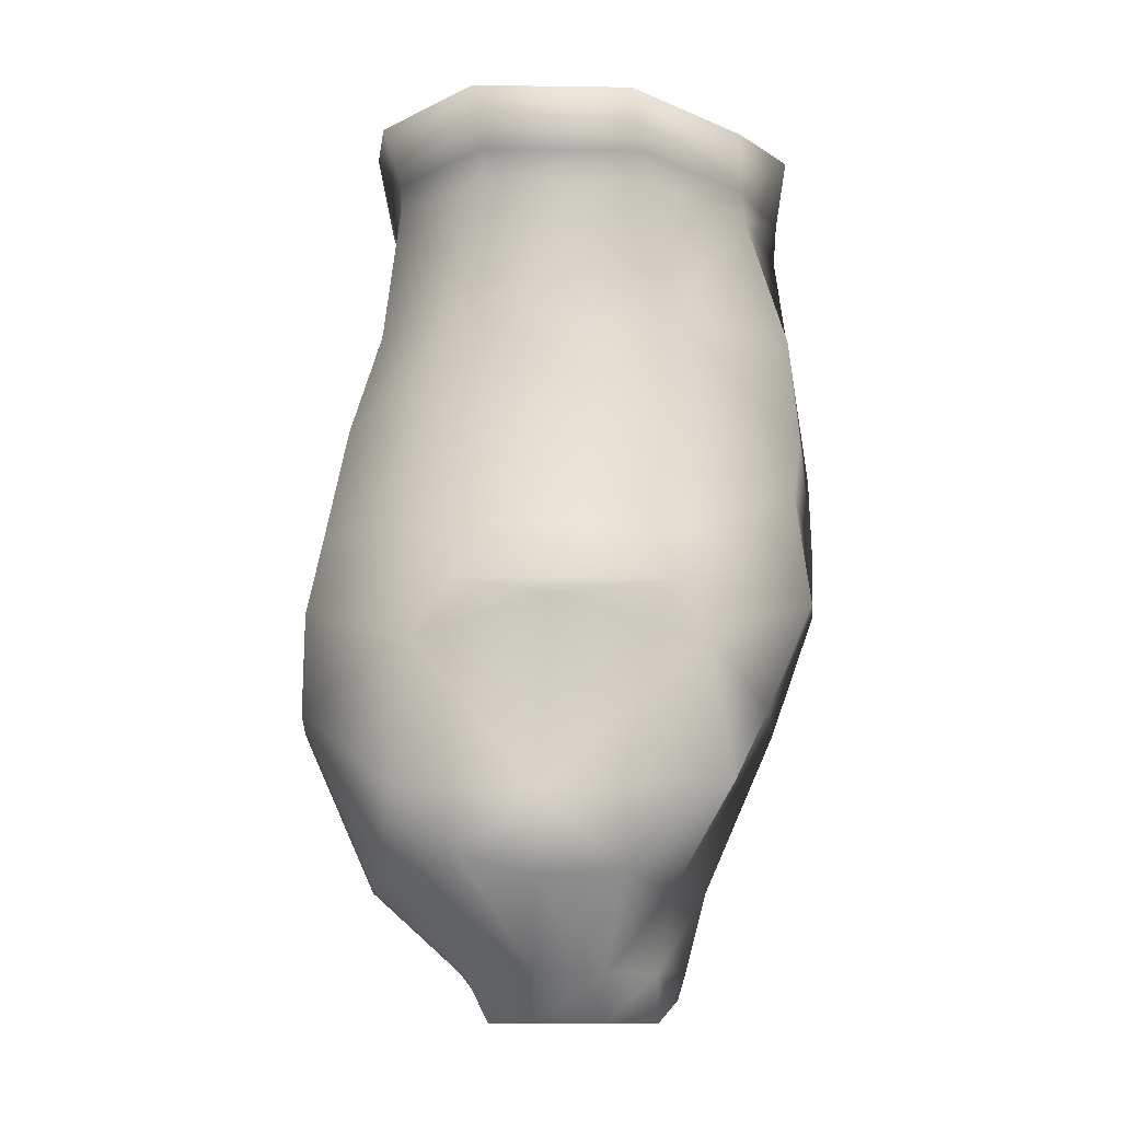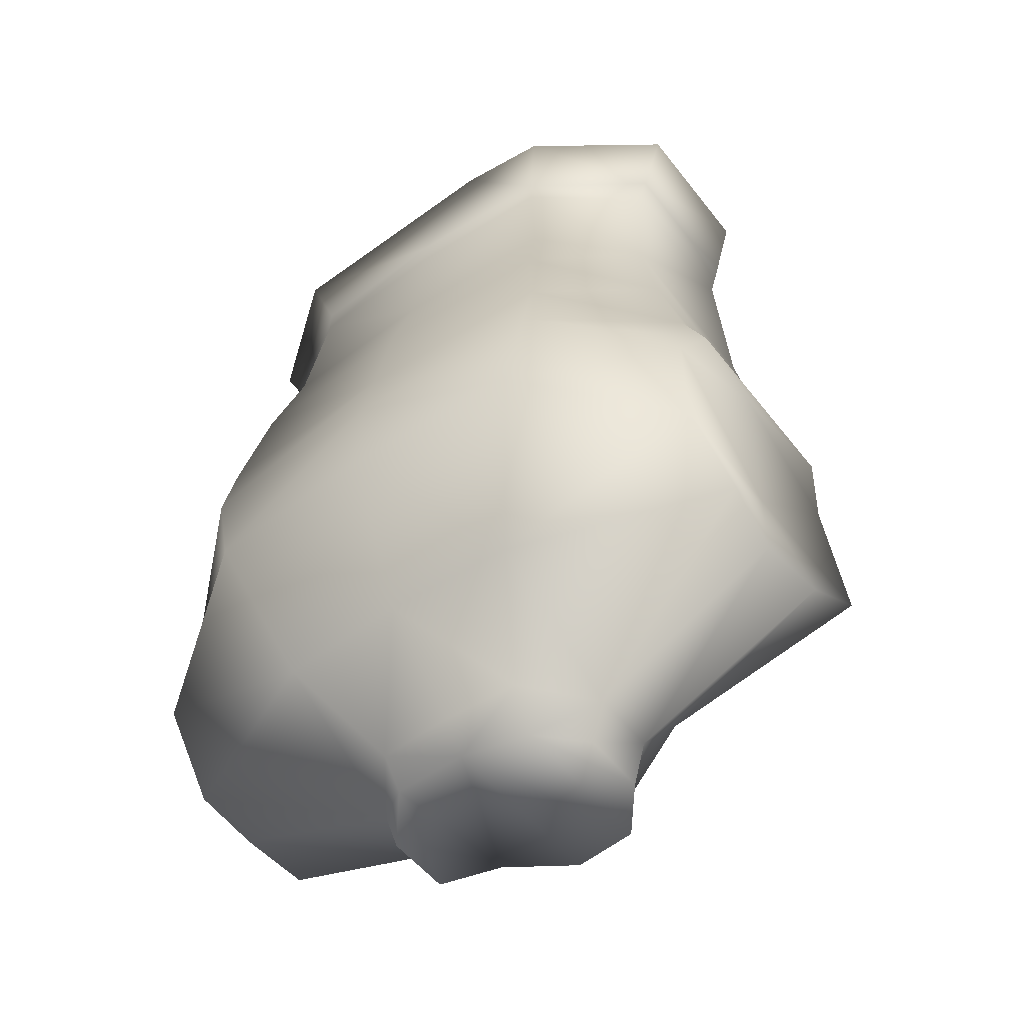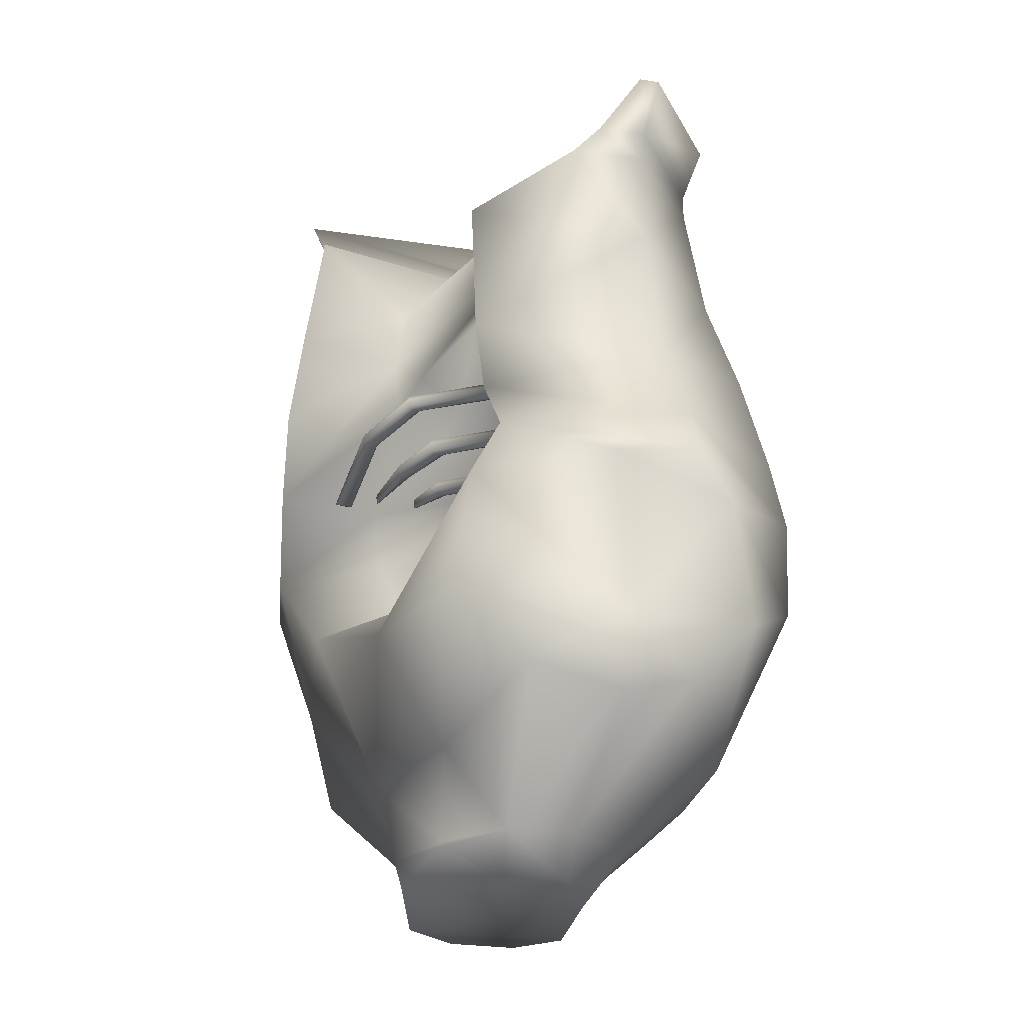
<metadata>
{"format":"obj","ext":"obj","renderer":"f3d","projection":"perspective","resolution":1024,"background":"white","views":[{"elev":-10.3,"azim":87.8,"up":"+Z"},{"elev":-51.9,"azim":36.6,"up":"+Z"},{"elev":-26.8,"azim":-104.0,"up":"+Z"}]}
</metadata>
<code>
o Circle
v 3.974 0.3614 14.14
v -3.832 0.6069 14.14
v -7.419 3.3 14.14
v -7.419 3.951 14.14
v 0.3617 2.175 11.93
v 4.137 13.25 14.14
v 6.72 11.54 14.14
v 10.47 7.95 14.14
v 10.47 3.3 14.14
v 6.72 0.6069 14.14
v 3.873 3.23 -11.16
v 5.554 5.277 -11.16
v 5.554 7.403 -11.16
v 3.873 9.045 -11.16
v 1.46 10.07 -11.16
v -0.9526 9.045 -11.16
v -2.551 7.403 -11.16
v -2.551 5.277 -11.16
v -0.9526 3.23 -11.16
v 1.46 3.117 -11.16
v 1.449 0.4068 -8.71
v -2.572 0.5939 -8.71
v -8.7 3.378 -8.316
v -8.777 8.214 -8.222
v -2.572 9.416 -8.71
v 5.47 9.416 -8.71
v 11.82 7.467 -8.464
v 11.89 3.092 -8.117
v 5.47 0.5939 -8.71
v 7.023 -1.506 -3.814
v 11.37 1.654 -2.183
v 11.29 9.864 -2.04
v 8.655 11.86 -3.814
v -6.943 7.866 -1.299
v -8.219 1.641 -2.18
v -4.146 -1.506 -3.814
v 1.438 -1.766 -3.814
v 1.434 -1.7 -0.9578
v -4.771 -1.411 -0.9578
v -8.606 2.817 -0.5498
v -7.089 7.643 0.1174
v 2.726 9.283 -2.98
v 4.698 13.74 -0.5498
v 7.639 13.32 -0.5498
v 11.69 9.102 -0.5498
v 11.69 2.817 -0.5498
v 7.639 -1.411 -0.9578
v 7.639 -0.9213 1.245
v 10.89 2.817 1.082
v 10.89 9.428 1.082
v 7.639 12.85 2.714
v 2.74 14.07 1.898
v -1.099 10.79 3.693
v -7.806 2.817 1.082
v -4.771 -0.9213 1.245
v 1.434 -1.21 1.245
v 1.438 -0.5212 4.591
v -4.203 -0.2587 4.591
v -6.09 3.11 4.346
v -6.099 7.752 2.605
v -2.408 10.29 4.346
v 1.438 14.18 4.346
v 7.079 13.14 4.346
v 9.959 9.306 4.346
v 9.959 3.11 4.346
v 7.079 -0.2587 4.591
v 6.664 0.6612 7.61
v 9.272 3.327 7.61
v 9.272 9.318 7.61
v 6.664 12.87 7.61
v 1.441 13.77 7.61
v 1.198 10.3 8.843
v -5.411 9.318 9.21
v -5.411 3.327 9.21
v -3.783 0.6612 7.61
v 1.441 0.4182 7.61
v 1.444 0.9294 11.69
v -3.304 1.15 11.69
v -6.239 3.574 11.69
v -6.239 5.964 11.69
v 1.197 10.55 6.885
v 1.444 13.19 11.69
v 6.192 11.64 11.69
v 9.29 8.412 11.69
v 9.29 3.574 11.69
v 6.192 1.15 11.69
v 6.192 1.15 12.51
v 9.617 3.574 12.51
v 9.617 8.33 12.51
v 6.192 11.56 12.51
v 2.75 13.1 12.51
v 1.231 2.275 11.83
v -6.565 5.148 12.51
v -6.565 3.574 12.51
v -3.304 1.15 12.51
v 1.444 0.9294 12.51
v 11.64 1.249 -6.278
v 11.62 5.14 -8.648
v 11.54 10.56 -6.082
v 11.56 5.531 -0.9377
v 11.59 5.254 -6.303
v -8.552 10.54 -6.08
v -8.5 5.443 -8.741
v -8.444 1.269 -6.28
v -8.496 5.472 -0.9271
v -8.498 5.254 -6.262
v 3.873 3.964 -12.63
v 5.146 5.277 -12.63
v 5.146 7.403 -12.63
v 3.873 9.045 -12.63
v 1.46 9.829 -11.97
v -0.9526 9.045 -11.32
v -2.062 7.403 -12.63
v -2.062 5.277 -12.63
v -0.9526 3.964 -12.06
v 1.46 3.852 -12.14
v -3.048 7.831 -2.98
v -6.699 7.623 -1.334
v -6.855 7.393 0.08563
v 2.722 10.61 -0.3684
v 2.722 10.88 1.59
v -1.344 9.262 2.814
v -5.834 7.469 2.596
v -1.788 8.857 3.548
v -6.941 7.818 -0.956
v -6.132 7.733 2.219
v -6.697 7.576 -0.9912
v -5.867 7.45 2.21
v -7.124 7.686 0.2953
v -6.939 7.496 0.5152
v -5.329 10.59 0.2112
v -7.062 7.625 0.4601
v -6.793 7.332 0.2504
v -6.828 7.374 0.4284
v -6.977 7.522 0.03051
v -5.31 10.48 0.409
v -5.248 10.01 0.1574
v -5.252 10.08 0.3709
v -5.278 10.27 0.4751
v -5.298 10.32 -0.1065
v -5.267 10.11 -0.0404
v -5.324 10.52 -0.002327
v -1.572 11.55 0.1287
v -8.606 9.102 -0.5498
v -5.31 5.623 -0.3684
v -5.062 6.265 -1.597
v -6.992 7.893 -1.12
v -6.647 7.549 -1.17
v -6.821 7.754 -1.387
v -6.818 7.687 -0.9026
v -4.588 10.23 -0.8184
v -4.554 10.18 -0.9971
v -4.42 9.773 -0.8682
v -4.436 9.862 -1.032
v -4.491 10.03 -1.086
v -4.517 9.97 -0.601
v -4.454 9.818 -0.6896
v -4.572 10.14 -0.6544
v -5.31 5.884 0.9372
v -4.577 5.786 3.548
v -5.796 7.401 2.402
v -6.17 7.801 2.414
v -6.006 7.587 2.135
v -5.96 7.614 2.681
v -4.516 10.69 2.023
v -4.529 10.76 2.218
v -4.731 11.19 2.035
v -4.681 11.12 2.226
v -4.65 10.93 1.756
v -4.566 10.76 1.832
v -4.598 10.94 2.302
v -4.718 11.11 1.84
v 1.747 11.82 1.37
v -3.478 11.27 0.1819
v -3.455 11.18 0.3467
v -3.369 10.8 0.137
v -3.377 10.85 0.315
v -3.413 11.01 0.4018
v -3.434 11.05 -0.08288
v -3.392 10.88 -0.02775
v -3.469 11.21 0.003972
v -3.105 10.61 -0.6776
v -1.523 11.53 0.2275
v -1.302 11.44 0.1017
v -1.332 11.46 0.2085
v -1.424 11.49 0.2606
v -1.451 11.5 -0.03022
v -1.352 11.46 0.00285
v -1.542 11.54 0.02189
v -1.437 11.5 0.1152
v -3.072 10.6 -0.7848
v -2.841 10.48 -0.7075
v -2.885 10.52 -0.8059
v -2.981 10.56 -0.8379
v -2.965 10.53 -0.5471
v -2.874 10.49 -0.6003
v -3.061 10.58 -0.5791
v -2.973 10.55 -0.6925
v -2.295 11.66 1.786
v -2.281 11.74 1.98
v -2.324 12.21 1.797
v -2.302 12.12 1.989
v -2.335 11.94 1.519
v -2.317 11.74 1.594
v -2.283 11.93 2.065
v -2.338 12.13 1.603
v -4.228 11.86 -5.935
v 1.923 11.9 1.456
v 1.742 12.37 1.402
v 1.919 12.28 1.478
v 1.495 12.1 1.272
v 1.57 11.9 1.294
v 1.994 12.09 1.5
v 1.567 12.29 1.317
v -3.605 6.561 11.78
v 0.6904 2.958 11.69
v 1.2 7.146 10.52
v -3.409 6.61 11.29
v -3.872 7.154 8.843
v -8.296 9.904 -2.086
v -7.806 9.428 1.082
v -6.09 9.306 4.346
v 1.449 10.72 -8.71
v 1.438 12.88 -3.814
v 1.2 6.858 10.92
v 3.73 2.172 11.94
v -3.301 1.437 12.76
v 1.161 2.763 11.7
v 0.2909 2.664 11.81
v 0.8319 1.981 11.94
v 1.181 2.826 11.94
v 1.252 2.338 12.06
v 0.3117 2.726 12.04
v 0.3825 2.238 12.17
v 0.8527 2.044 12.18
v 0.7112 3.021 11.93
v 1.237 2.993 12.57
v 1.308 2.505 12.69
v 0.3672 2.894 12.67
v 0.438 2.405 12.79
v 0.9081 2.211 12.8
v 0.7666 3.188 12.56
v 1.258 3.056 12.8
v 1.328 2.568 12.93
v 0.388 2.956 12.91
v 0.4588 2.468 13.03
v 0.9289 2.274 13.04
v 0.7874 3.251 12.79
v 1.32 3.244 13.51
v 1.391 2.756 13.63
v 0.4504 3.145 13.61
v 0.5211 2.656 13.74
v 0.9913 2.462 13.75
v 0.8498 3.439 13.5
v 1.341 3.307 13.75
v 1.412 2.819 13.87
v 0.4712 3.207 13.85
v 0.5419 2.719 13.97
v 1.012 2.525 13.98
v 0.8706 3.502 13.74
v 1.41 3.516 14.53
v 1.481 3.028 14.65
v 0.5405 3.416 14.63
v 0.6113 2.928 14.76
v 1.081 2.734 14.77
v 0.9399 3.711 14.52
v 1.438 3.6 14.85
v 1.509 3.111 14.97
v 0.5682 3.5 14.95
v 0.639 3.012 15.07
v 1.109 2.817 15.08
v 0.9677 3.794 14.84
v 1.514 3.83 15.71
v 0.6445 3.73 15.81
v 0.7153 3.242 15.94
v 1.185 3.047 15.95
v 1.044 4.024 15.7
v 1.585 3.341 15.83
v 1.535 3.893 15.95
v 1.606 3.404 16.07
v 0.6653 3.793 16.05
v 0.7361 3.304 16.17
v 1.206 3.11 16.18
v 1.065 4.087 15.94
v -0.4744 2.586 12.25
v -0.4249 2.244 12.34
v -0.4356 2.703 12.69
v -0.3861 2.361 12.78
v -0.3971 2.819 13.13
v -0.3476 2.477 13.21
v -0.3535 2.951 13.62
v -0.3039 2.609 13.71
v -0.3129 3.073 14.08
v -0.2634 2.731 14.17
v -0.2644 3.219 14.63
v -0.2148 2.878 14.72
v -0.2148 3.369 15.19
v -0.1653 3.027 15.28
v -0.1614 3.53 15.8
v -0.1119 3.188 15.88
v 2.005 2.87 11.96
v 2.055 2.528 12.04
v 2.044 2.988 12.4
v 2.094 2.646 12.48
v 2.083 3.104 12.83
v 2.132 2.762 12.92
v 2.126 3.235 13.33
v 2.176 2.893 13.41
v 2.167 3.358 13.79
v 2.216 3.016 13.87
v 2.265 3.162 14.42
v 2.215 3.504 14.34
v 2.265 3.654 14.9
v 2.315 3.312 14.98
v 2.368 3.473 15.59
v 2.318 3.815 15.5
f 223 16 25
f 13 98 12
f 13 26 27
f 25 17 24
f 207 25 102
f 18 22 23
f 21 11 29
f 14 223 26
f 29 12 28
f 19 21 22
f 26 99 27
f 223 207 224
f 26 224 33
f 37 29 30
f 144 220 105
f 22 37 36
f 106 23 104
f 40 105 35
f 101 27 99
f 35 39 40
f 33 43 44
f 33 99 26
f 40 144 105
f 47 31 46
f 38 30 47
f 36 38 39
f 56 47 48
f 54 39 55
f 144 54 221
f 49 45 50
f 51 43 52
f 39 56 55
f 47 49 48
f 65 50 64
f 58 56 57
f 221 59 222
f 56 66 57
f 59 55 58
f 48 65 66
f 63 52 62
f 57 67 76
f 75 57 76
f 222 74 73
f 70 62 71
f 66 68 67
f 68 64 69
f 59 75 74
f 78 76 77
f 86 68 85
f 76 86 77
f 6 225 226
f 68 84 85
f 74 78 79
f 217 91 82
f 83 71 82
f 80 74 79
f 78 96 95
f 87 85 88
f 77 87 96
f 85 89 88
f 83 91 90
f 79 95 94
f 215 93 227
f 93 79 94
f 218 80 215
f 2 96 1
f 94 2 3
f 4 94 3
f 73 219 222
f 219 61 222
f 10 88 9
f 32 44 45
f 88 8 9
f 90 6 7
f 1 87 10
f 28 101 97
f 31 101 100
f 101 32 100
f 24 106 102
f 220 106 105
f 106 35 105
f 13 27 98
f 28 12 98
f 29 97 30
f 29 28 97
f 97 31 30
f 100 45 46
f 32 45 100
f 31 100 46
f 24 102 25
f 220 207 102
f 17 18 103
f 17 103 24
f 23 103 18
f 36 104 22
f 23 22 104
f 36 35 104
f 32 99 33
f 50 44 51
f 64 51 63
f 108 13 12
f 116 11 20
f 15 112 16
f 109 14 13
f 14 111 15
f 18 115 19
f 112 17 16
f 19 116 20
f 17 114 18
f 107 12 11
f 115 113 112
f 112 116 115
f 110 116 111
f 109 107 110
f 53 81 52
f 82 72 217
f 81 71 62
f 69 63 70
f 69 83 84
f 90 84 83
f 7 89 90
f 62 52 81
f 220 117 207
f 117 224 207
f 120 224 42
f 43 121 52
f 53 121 122
f 53 124 61
f 222 124 160
f 147 152 34
f 126 169 163
f 120 117 146
f 121 146 145
f 122 145 159
f 124 159 160
f 129 144 221
f 133 159 145
f 130 221 159
f 135 145 144
f 134 137 138
f 135 141 119
f 119 137 133
f 41 140 135
f 141 176 137
f 142 179 140
f 131 175 174
f 139 177 178
f 132 139 136
f 129 142 41
f 130 138 139
f 129 136 131
f 147 220 144
f 148 145 146
f 149 146 220
f 150 144 145
f 125 156 158
f 149 154 118
f 147 158 151
f 158 182 151
f 155 191 194
f 153 193 192
f 157 195 156
f 127 153 157
f 150 157 156
f 118 153 148
f 34 155 149
f 161 160 159
f 162 221 222
f 163 159 221
f 164 222 160
f 162 168 167
f 164 166 171
f 162 172 126
f 168 205 202
f 166 199 200
f 169 204 170
f 170 199 165
f 128 165 161
f 163 170 128
f 60 171 168
f 123 165 166
f 175 143 174
f 177 186 178
f 181 143 189
f 178 183 175
f 140 180 141
f 138 176 177
f 136 178 175
f 131 181 142
f 190 188 187
f 190 189 143
f 183 190 143
f 185 190 186
f 179 189 187
f 176 188 184
f 180 187 188
f 176 185 177
f 198 196 192
f 198 193 194
f 191 198 194
f 197 198 182
f 154 194 193
f 152 182 191
f 156 197 158
f 153 196 157
f 200 173 208
f 204 211 212
f 199 212 173
f 206 211 203
f 167 206 172
f 171 200 205
f 167 202 201
f 172 203 169
f 205 210 202
f 201 214 206
f 205 208 213
f 202 209 201
f 210 173 212
f 4 227 93
f 219 72 81
f 217 218 215
f 225 215 227
f 227 3 2
f 1 227 2
f 6 1 7
f 10 7 1
f 9 8 10
f 226 1 6
f 228 226 225
f 229 225 227
f 230 227 226
f 92 235 230
f 229 234 233
f 250 306 308
f 235 240 234
f 228 236 231
f 230 234 5
f 228 232 92
f 229 236 216
f 239 248 242
f 239 246 245
f 235 238 241
f 231 242 237
f 269 299 274
f 233 242 236
f 247 250 253
f 268 313 314
f 241 246 240
f 238 243 244
f 238 247 241
f 242 243 237
f 252 259 258
f 254 257 260
f 248 249 243
f 240 287 288
f 245 254 248
f 247 252 246
f 255 266 261
f 259 262 265
f 249 256 250
f 253 256 259
f 249 260 255
f 252 257 251
f 264 271 270
f 263 272 266
f 275 298 270
f 257 266 260
f 259 264 258
f 231 303 301
f 272 273 267
f 268 276 271
f 262 267 268
f 262 271 265
f 261 272 267
f 264 269 263
f 257 294 293
f 269 277 272
f 271 275 270
f 237 304 303
f 273 284 279
f 278 283 276
f 281 283 284
f 279 283 280
f 275 281 274
f 274 284 277
f 276 282 275
f 273 280 278
f 286 287 285
f 289 292 291
f 293 296 295
f 298 299 297
f 270 297 269
f 251 292 252
f 233 287 239
f 234 285 233
f 252 290 246
f 263 296 264
f 245 291 251
f 245 290 289
f 258 296 294
f 274 300 275
f 240 286 234
f 257 295 263
f 301 304 302
f 305 308 306
f 309 311 310
f 314 316 315
f 232 304 238
f 250 307 249
f 231 302 232
f 249 305 243
f 262 312 261
f 243 306 244
f 256 311 262
f 255 312 309
f 273 315 316
f 255 310 256
f 278 314 315
f 267 316 313
f 223 15 16
f 13 14 26
f 25 16 17
f 18 19 22
f 21 20 11
f 14 15 223
f 29 11 12
f 19 20 21
f 223 25 207
f 26 223 224
f 37 21 29
f 22 21 37
f 106 103 23
f 101 98 27
f 35 36 39
f 33 224 43
f 47 30 31
f 38 37 30
f 36 37 38
f 56 38 47
f 54 40 39
f 144 40 54
f 49 46 45
f 51 44 43
f 39 38 56
f 47 46 49
f 65 49 50
f 58 55 56
f 221 54 59
f 56 48 66
f 59 54 55
f 48 49 65
f 63 51 52
f 57 66 67
f 75 58 57
f 222 59 74
f 70 63 62
f 66 65 68
f 68 65 64
f 59 58 75
f 78 75 76
f 86 67 68
f 76 67 86
f 6 91 225
f 68 69 84
f 74 75 78
f 217 225 91
f 83 70 71
f 80 73 74
f 78 77 96
f 87 86 85
f 77 86 87
f 85 84 89
f 83 82 91
f 79 78 95
f 215 80 93
f 93 80 79
f 218 73 80
f 2 95 96
f 94 95 2
f 4 93 94
f 73 218 219
f 219 81 61
f 10 87 88
f 32 33 44
f 88 89 8
f 90 91 6
f 1 96 87
f 28 98 101
f 31 97 101
f 101 99 32
f 24 103 106
f 220 102 106
f 106 104 35
f 50 45 44
f 64 50 51
f 108 109 13
f 116 107 11
f 15 111 112
f 109 110 14
f 14 110 111
f 18 114 115
f 112 113 17
f 19 115 116
f 17 113 114
f 107 108 12
f 115 114 113
f 112 111 116
f 110 107 116
f 109 108 107
f 53 61 81
f 82 71 72
f 81 72 71
f 69 64 63
f 69 70 83
f 90 89 84
f 7 8 89
f 220 146 117
f 117 42 224
f 120 43 224
f 43 120 121
f 53 52 121
f 53 122 124
f 222 61 124
f 147 151 152
f 126 172 169
f 120 42 117
f 121 120 146
f 122 121 145
f 124 122 159
f 221 132 129
f 129 41 144
f 145 119 133
f 133 134 159
f 159 134 130
f 130 132 221
f 144 41 135
f 135 119 145
f 134 133 137
f 135 140 141
f 119 141 137
f 41 142 140
f 141 180 176
f 142 181 179
f 131 136 175
f 139 138 177
f 132 130 139
f 129 131 142
f 130 134 138
f 129 132 136
f 144 125 147
f 147 34 220
f 146 118 148
f 148 127 145
f 220 34 149
f 149 118 146
f 145 127 150
f 150 125 144
f 125 150 156
f 149 155 154
f 147 125 158
f 158 197 182
f 155 152 191
f 153 154 193
f 157 196 195
f 127 148 153
f 150 127 157
f 118 154 153
f 34 152 155
f 159 128 161
f 161 123 160
f 222 60 162
f 162 126 221
f 221 126 163
f 163 128 159
f 160 123 164
f 164 60 222
f 162 60 168
f 164 123 166
f 162 167 172
f 168 171 205
f 166 165 199
f 169 203 204
f 170 204 199
f 128 170 165
f 163 169 170
f 60 164 171
f 123 161 165
f 175 183 143
f 177 185 186
f 181 174 143
f 178 186 183
f 140 179 180
f 138 137 176
f 136 139 178
f 131 174 181
f 190 184 188
f 190 187 189
f 183 186 190
f 185 184 190
f 179 181 189
f 176 180 188
f 180 179 187
f 176 184 185
f 198 195 196
f 198 192 193
f 191 182 198
f 197 195 198
f 154 155 194
f 152 151 182
f 156 195 197
f 153 192 196
f 200 199 173
f 204 203 211
f 199 204 212
f 206 214 211
f 167 201 206
f 171 166 200
f 167 168 202
f 172 206 203
f 205 213 210
f 201 209 214
f 205 200 208
f 202 210 209
f 212 211 214
f 214 209 210
f 210 213 208
f 208 173 210
f 212 214 210
f 219 218 72
f 217 72 218
f 225 217 215
f 227 4 3
f 1 226 227
f 10 8 7
f 225 216 228
f 228 92 226
f 227 5 229
f 229 216 225
f 226 92 230
f 230 5 227
f 92 232 235
f 229 5 234
f 250 244 306
f 235 241 240
f 228 216 236
f 230 235 234
f 228 231 232
f 229 233 236
f 239 245 248
f 239 240 246
f 235 232 238
f 231 236 242
f 269 297 299
f 233 239 242
f 247 244 250
f 268 267 313
f 241 247 246
f 238 237 243
f 238 244 247
f 242 248 243
f 252 253 259
f 254 251 257
f 248 254 249
f 240 239 287
f 245 251 254
f 247 253 252
f 255 260 266
f 259 256 262
f 249 255 256
f 253 250 256
f 249 254 260
f 252 258 257
f 264 265 271
f 263 269 272
f 275 300 298
f 257 263 266
f 259 265 264
f 231 237 303
f 272 277 273
f 268 278 276
f 262 261 267
f 262 268 271
f 261 266 272
f 264 270 269
f 257 258 294
f 269 274 277
f 271 276 275
f 237 238 304
f 273 277 284
f 278 280 283
f 281 282 283
f 279 284 283
f 275 282 281
f 274 281 284
f 276 283 282
f 273 279 280
f 286 288 287
f 289 290 292
f 293 294 296
f 298 300 299
f 270 298 297
f 251 291 292
f 233 285 287
f 234 286 285
f 252 292 290
f 263 295 296
f 245 289 291
f 245 246 290
f 258 264 296
f 274 299 300
f 240 288 286
f 257 293 295
f 301 303 304
f 305 307 308
f 309 312 311
f 314 313 316
f 232 302 304
f 250 308 307
f 231 301 302
f 249 307 305
f 262 311 312
f 243 305 306
f 256 310 311
f 255 261 312
f 273 278 315
f 255 309 310
f 278 268 314
f 267 273 316

</code>
